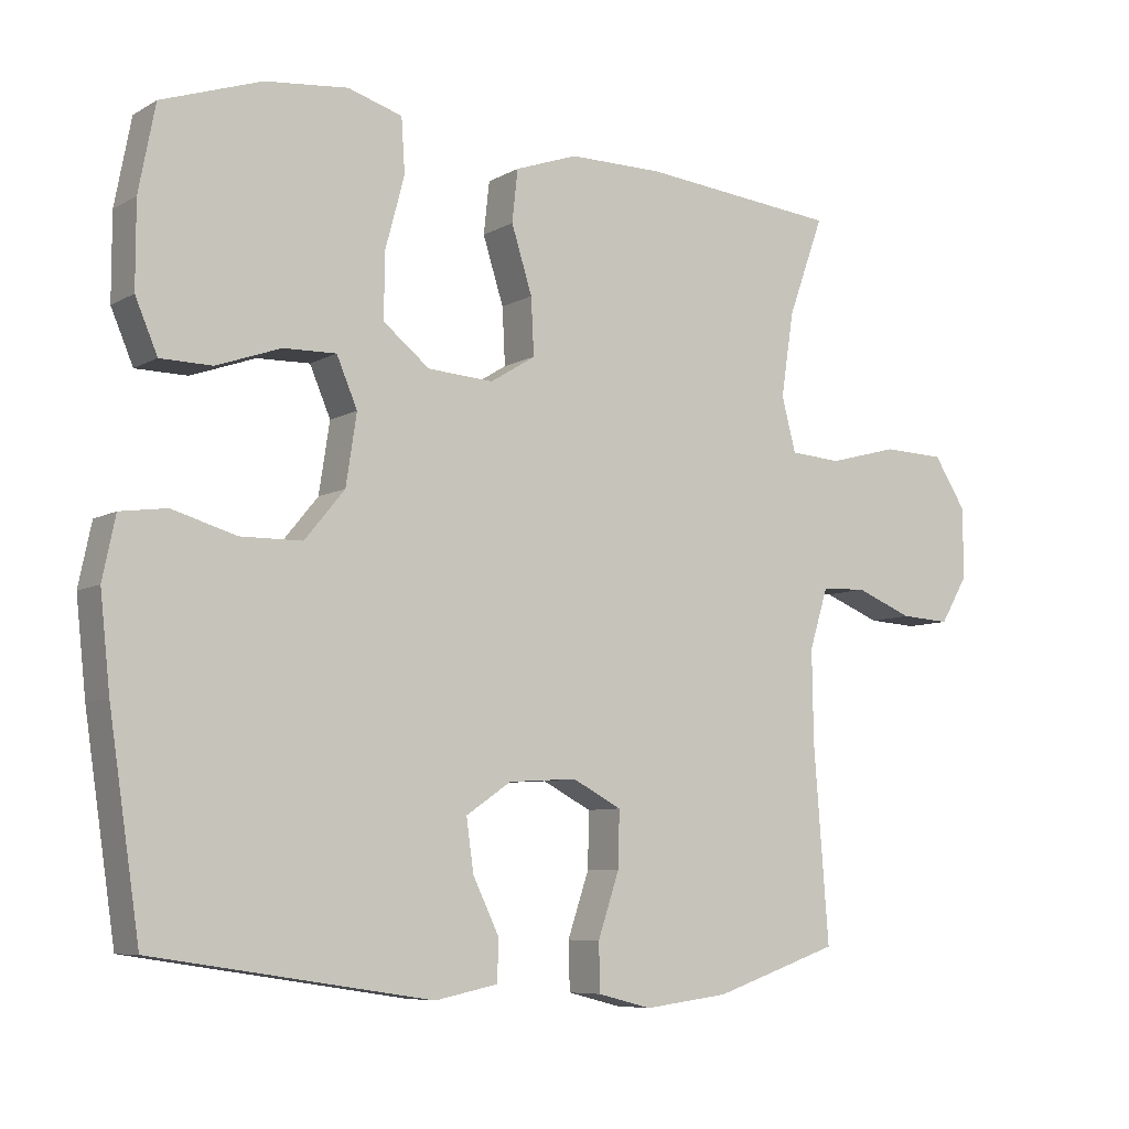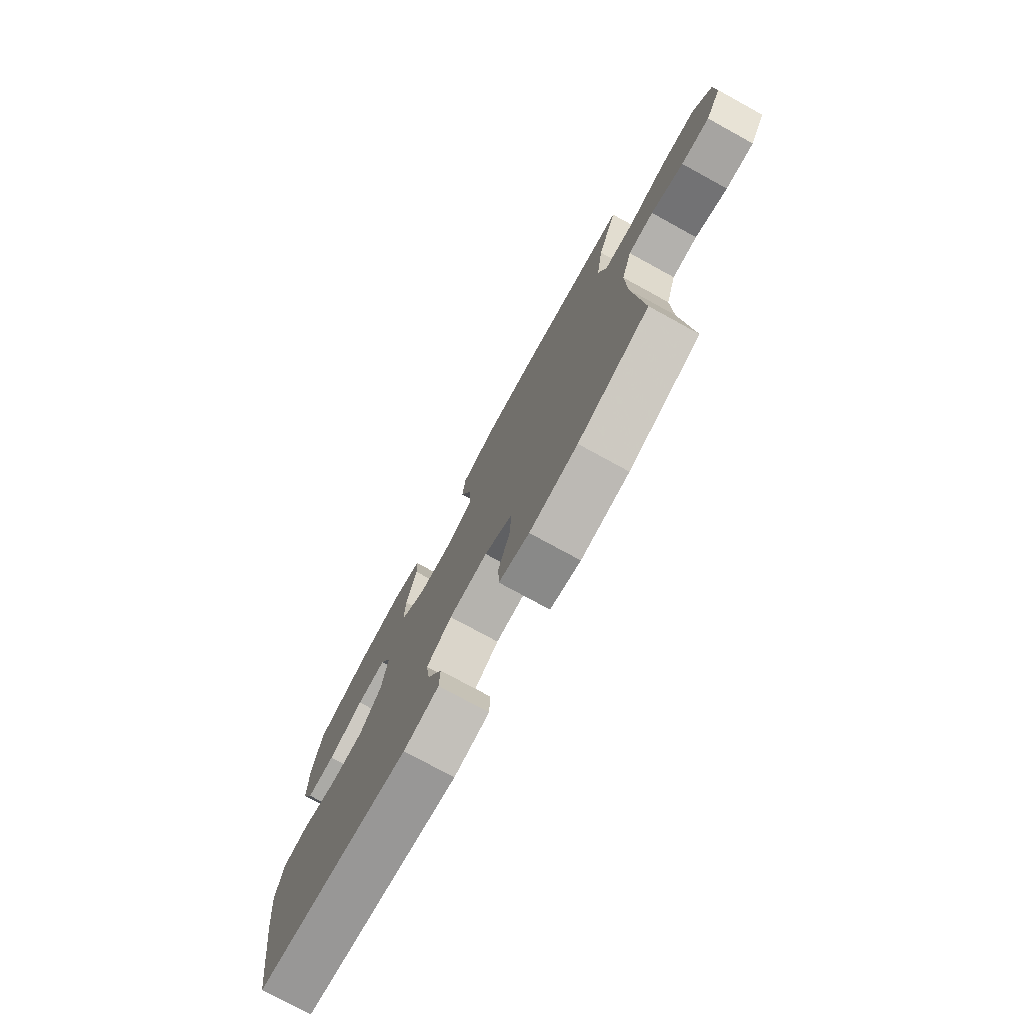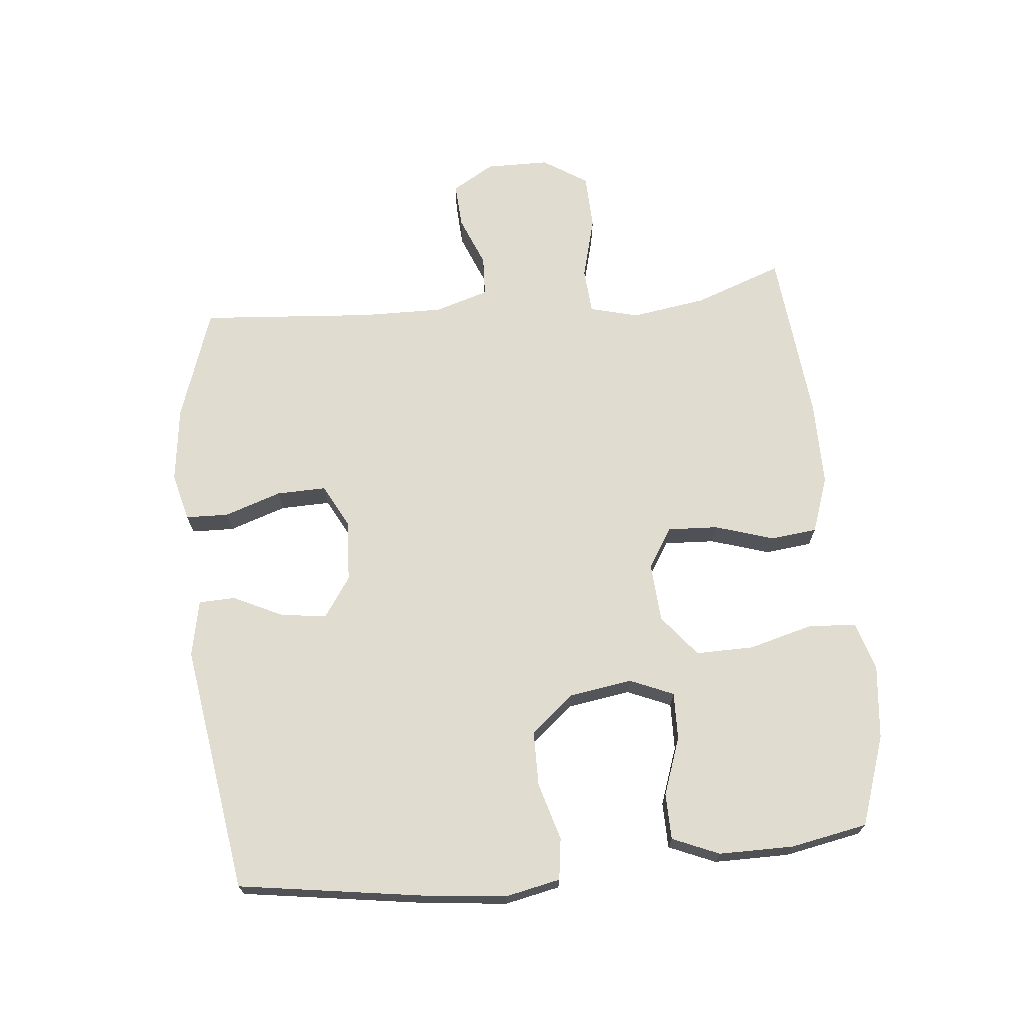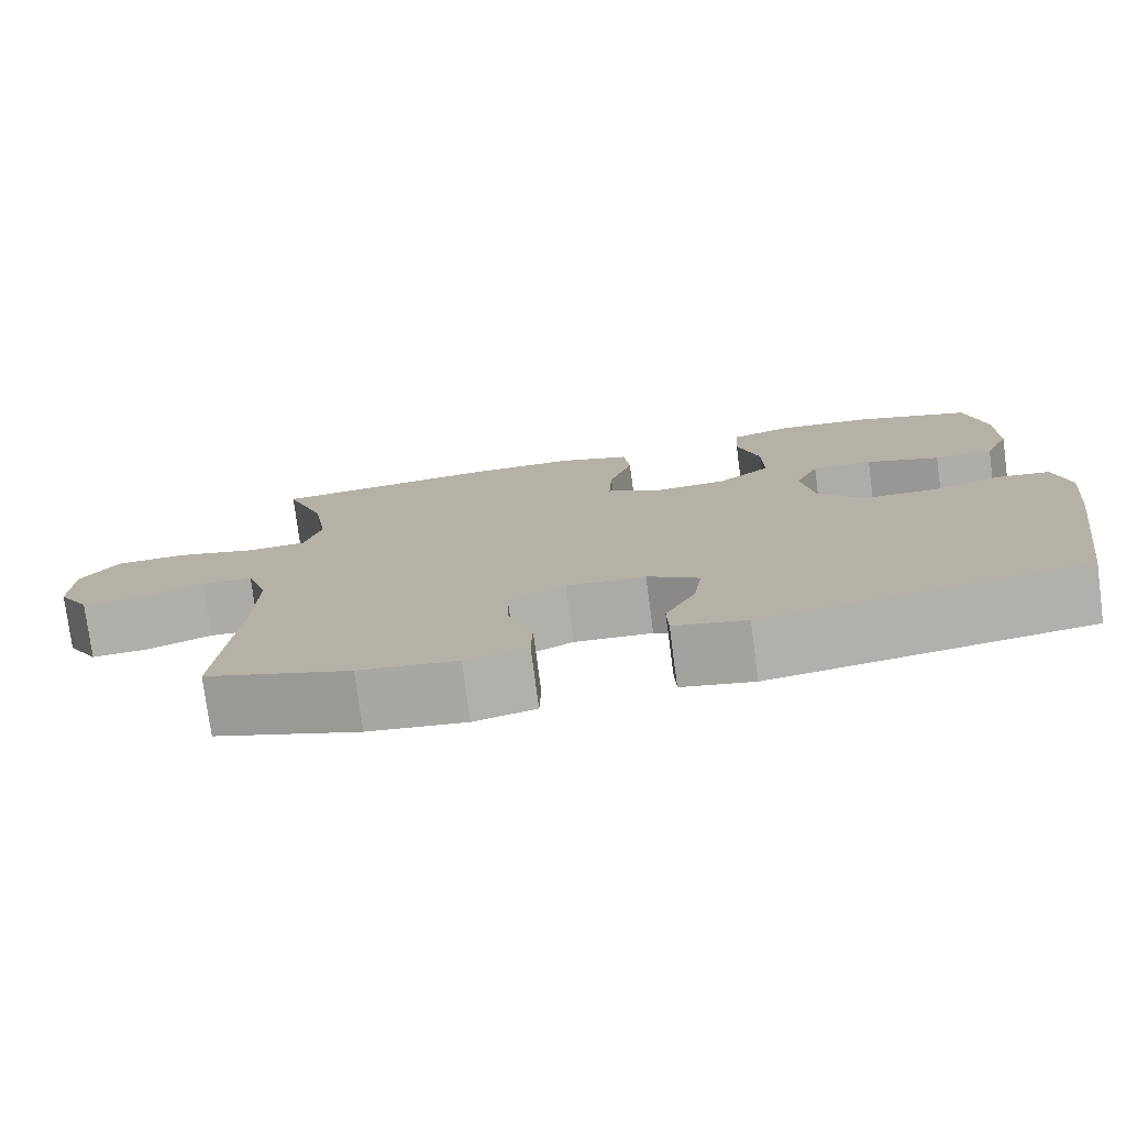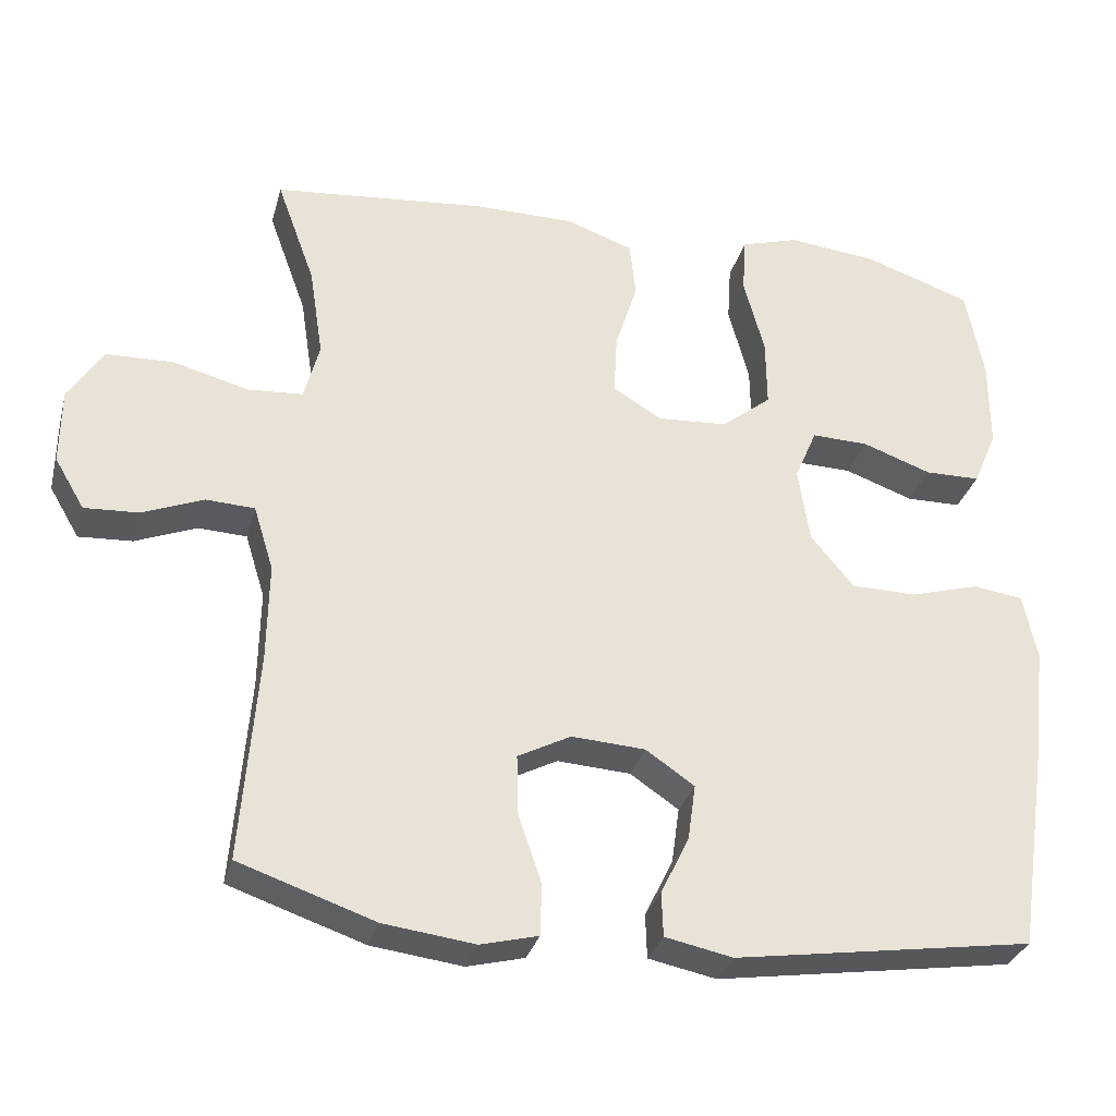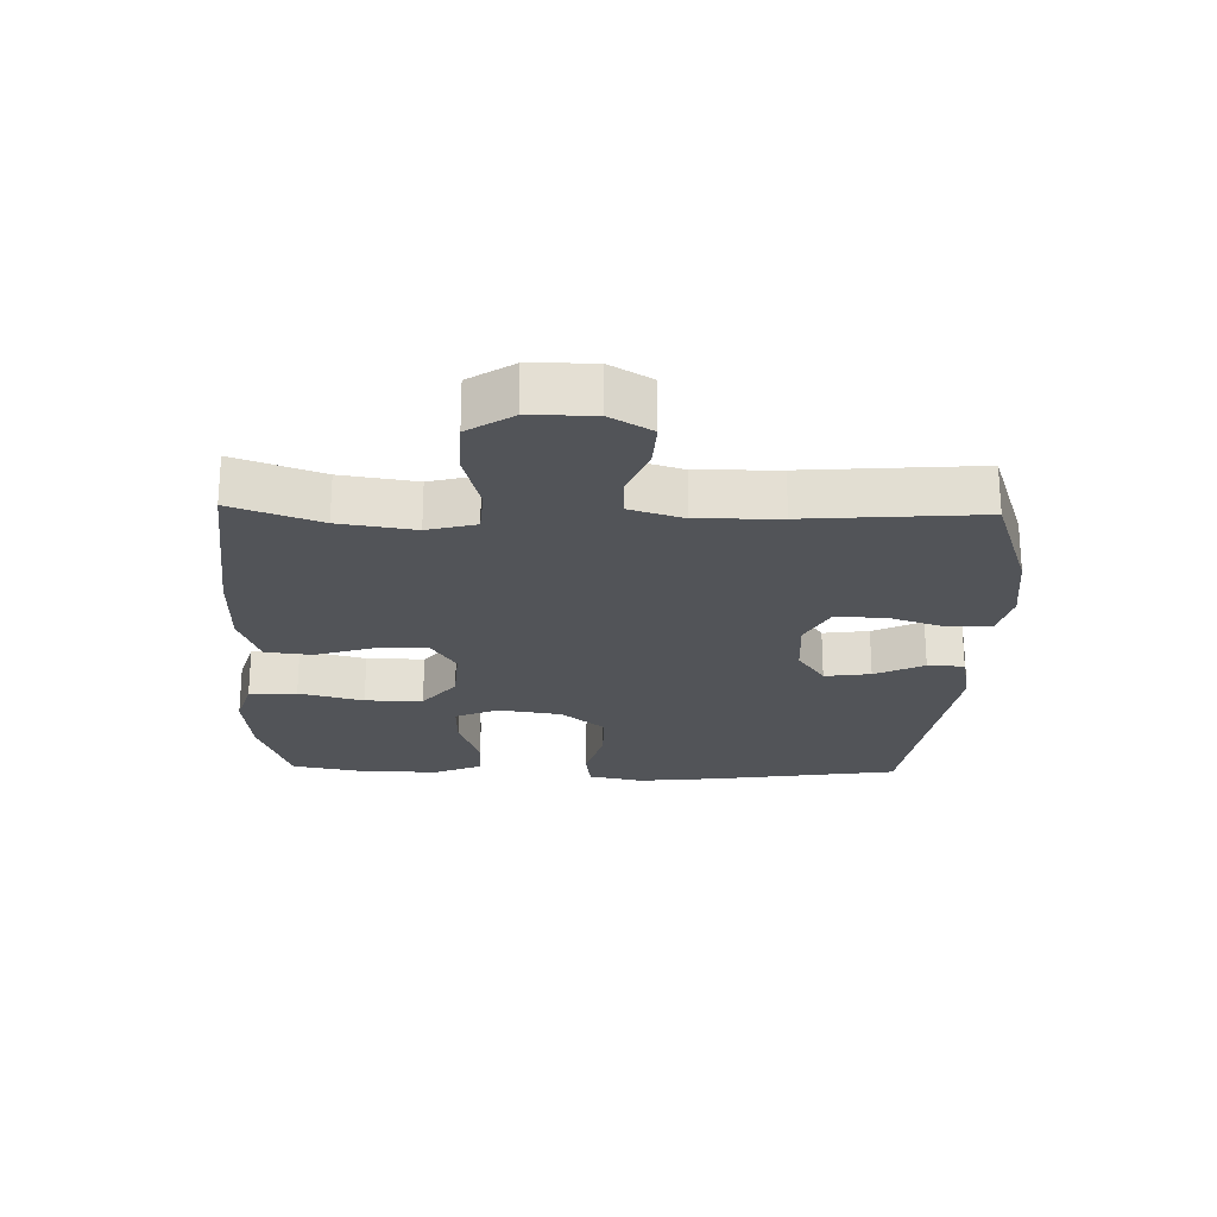
<metadata>
{"format":"obj","ext":"obj","renderer":"f3d","projection":"perspective","resolution":1024,"background":"white","views":[{"elev":-7.4,"azim":-33.2,"up":"+Z"},{"elev":-76.6,"azim":61.3,"up":"+Z"},{"elev":69.4,"azim":-95.6,"up":"+Y"},{"elev":-77.2,"azim":-172.5,"up":"+Z"},{"elev":-31.2,"azim":165.5,"up":"+Z"},{"elev":-23.2,"azim":88.4,"up":"+Y"}]}
</metadata>
<code>
v -0.5 0.07 -0.5
v -0.543 0.07 -0.211
v -0.557 0.07 -0.081
v -0.539 0.07 0.005
v -0.474 0.07 0.014
v -0.384 0.07 -0.012
v -0.298 0.07 -0.011
v -0.242 0.07 0.057
v -0.227 0.07 0.155
v -0.256 0.07 0.223
v -0.33 0.07 0.221
v -0.42 0.07 0.189
v -0.492 0.07 0.19
v -0.523 0.07 0.263
v -0.523 0.07 0.38
v -0.5 0.07 0.5
v -0.36 0.07 0.548
v -0.244 0.07 0.56
v -0.168 0.07 0.537
v -0.163 0.07 0.462
v -0.19 0.07 0.361
v -0.191 0.07 0.271
v -0.126 0.07 0.219
v -0.034 0.07 0.213
v 0.029 0.07 0.252
v 0.025 0.07 0.331
v -0.004 0.07 0.423
v 0.004 0.07 0.496
v 0.092 0.07 0.527
v 0.224 0.07 0.527
v 0.5 0.07 0.5
v 0.45 0.07 0.362
v 0.432 0.07 0.244
v 0.452 0.07 0.168
v 0.524 0.07 0.163
v 0.622 0.07 0.189
v 0.709 0.07 0.186
v 0.754 0.07 0.116
v 0.755 0.07 0.017
v 0.716 0.07 -0.049
v 0.646 0.07 -0.045
v 0.566 0.07 -0.013
v 0.503 0.07 -0.016
v 0.477 0.07 -0.1
v 0.479 0.07 -0.228
v 0.5 0.07 -0.5
v 0.324 0.07 -0.56
v 0.205 0.07 -0.575
v 0.13 0.07 -0.556
v 0.128 0.07 -0.489
v 0.158 0.07 -0.4
v 0.16 0.07 -0.322
v 0.091 0.07 -0.286
v -0.005 0.07 -0.292
v -0.068 0.07 -0.335
v -0.058 0.07 -0.407
v -0.021 0.07 -0.484
v -0.023 0.07 -0.541
v -0.111 0.07 -0.559
v -0.5 0 -0.5
v -0.543 0 -0.211
v -0.557 0 -0.081
v -0.539 0 0.005
v -0.474 0 0.014
v -0.384 0 -0.012
v -0.298 0 -0.011
v -0.242 0 0.057
v -0.227 0 0.155
v -0.256 0 0.223
v -0.33 0 0.221
v -0.42 0 0.189
v -0.492 0 0.19
v -0.523 0 0.263
v -0.523 0 0.38
v -0.5 0 0.5
v -0.36 0 0.548
v -0.244 0 0.56
v -0.168 0 0.537
v -0.163 0 0.462
v -0.19 0 0.361
v -0.191 0 0.271
v -0.126 0 0.219
v -0.034 0 0.213
v 0.029 0 0.252
v 0.025 0 0.331
v -0.004 0 0.423
v 0.004 0 0.496
v 0.092 0 0.527
v 0.224 0 0.527
v 0.5 0 0.5
v 0.45 0 0.362
v 0.432 0 0.244
v 0.452 0 0.168
v 0.524 0 0.163
v 0.622 0 0.189
v 0.709 0 0.186
v 0.754 0 0.116
v 0.755 0 0.017
v 0.716 0 -0.049
v 0.646 0 -0.045
v 0.566 0 -0.013
v 0.503 0 -0.016
v 0.477 0 -0.1
v 0.479 0 -0.228
v 0.5 0 -0.5
v 0.324 0 -0.56
v 0.205 0 -0.575
v 0.13 0 -0.556
v 0.128 0 -0.489
v 0.158 0 -0.4
v 0.16 0 -0.322
v 0.091 0 -0.286
v -0.005 0 -0.292
v -0.068 0 -0.335
v -0.058 0 -0.407
v -0.021 0 -0.484
v -0.023 0 -0.541
v -0.111 0 -0.559
f 56 57 58 59
f 55 56 59 1
f 54 55 1 2
f 53 54 2 3
f 48 49 50 51
f 48 51 52
f 45 46 47 48
f 44 45 48 52
f 43 44 52 53
f 39 40 41 42
f 39 42 43
f 38 39 43
f 35 36 37 38
f 34 35 38 43
f 29 30 31 32
f 29 32 33
f 26 27 28 29
f 25 26 29 33
f 24 25 33 34
f 18 19 20 21
f 18 21 22
f 17 18 22
f 16 17 22
f 15 16 22 23
f 11 12 13 14
f 10 11 14 15
f 3 4 5 6
f 3 6 7
f 53 3 7
f 43 53 7 8
f 23 24 34 43
f 23 43 8 9
f 10 15 23
f 9 10 23
f 118 117 116 115
f 60 118 115 114
f 61 60 114 113
f 62 61 113 112
f 110 109 108 107
f 111 110 107
f 107 106 105 104
f 111 107 104 103
f 112 111 103 102
f 101 100 99 98
f 102 101 98
f 102 98 97
f 97 96 95 94
f 102 97 94 93
f 91 90 89 88
f 92 91 88
f 88 87 86 85
f 92 88 85 84
f 93 92 84 83
f 80 79 78 77
f 81 80 77
f 81 77 76
f 81 76 75
f 82 81 75 74
f 73 72 71 70
f 74 73 70 69
f 65 64 63 62
f 66 65 62
f 66 62 112
f 67 66 112 102
f 102 93 83 82
f 68 67 102 82
f 82 74 69
f 82 69 68
f 1 60 61 2
f 2 61 62 3
f 3 62 63 4
f 4 63 64 5
f 5 64 65 6
f 6 65 66 7
f 7 66 67 8
f 8 67 68 9
f 9 68 69 10
f 10 69 70 11
f 11 70 71 12
f 12 71 72 13
f 13 72 73 14
f 14 73 74 15
f 15 74 75 16
f 16 75 76 17
f 17 76 77 18
f 18 77 78 19
f 19 78 79 20
f 20 79 80 21
f 21 80 81 22
f 22 81 82 23
f 23 82 83 24
f 24 83 84 25
f 25 84 85 26
f 26 85 86 27
f 27 86 87 28
f 28 87 88 29
f 29 88 89 30
f 30 89 90 31
f 31 90 91 32
f 32 91 92 33
f 33 92 93 34
f 34 93 94 35
f 35 94 95 36
f 36 95 96 37
f 37 96 97 38
f 38 97 98 39
f 39 98 99 40
f 40 99 100 41
f 41 100 101 42
f 42 101 102 43
f 43 102 103 44
f 44 103 104 45
f 45 104 105 46
f 46 105 106 47
f 47 106 107 48
f 48 107 108 49
f 49 108 109 50
f 50 109 110 51
f 51 110 111 52
f 52 111 112 53
f 53 112 113 54
f 54 113 114 55
f 55 114 115 56
f 56 115 116 57
f 57 116 117 58
f 58 117 118 59
f 59 118 60 1

</code>
